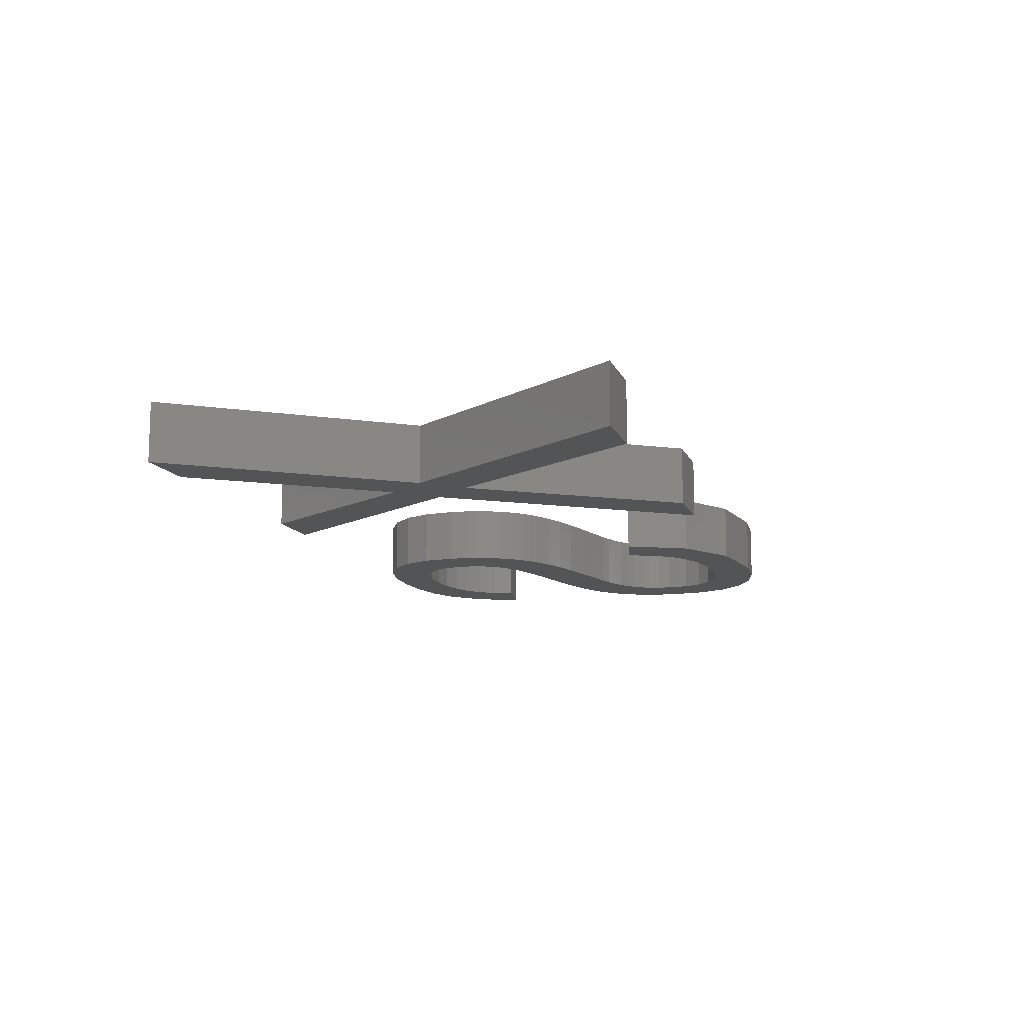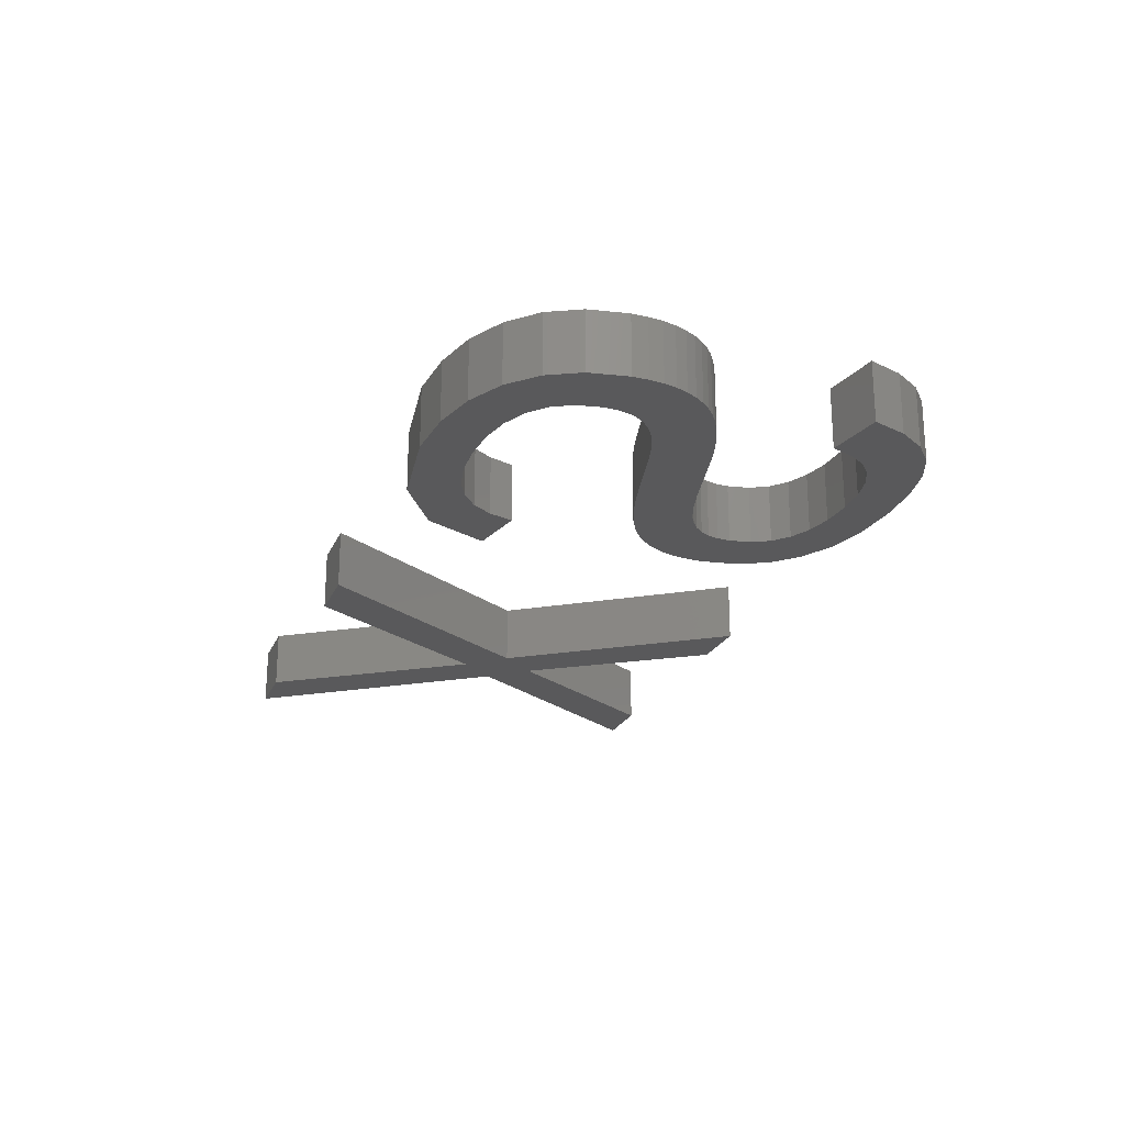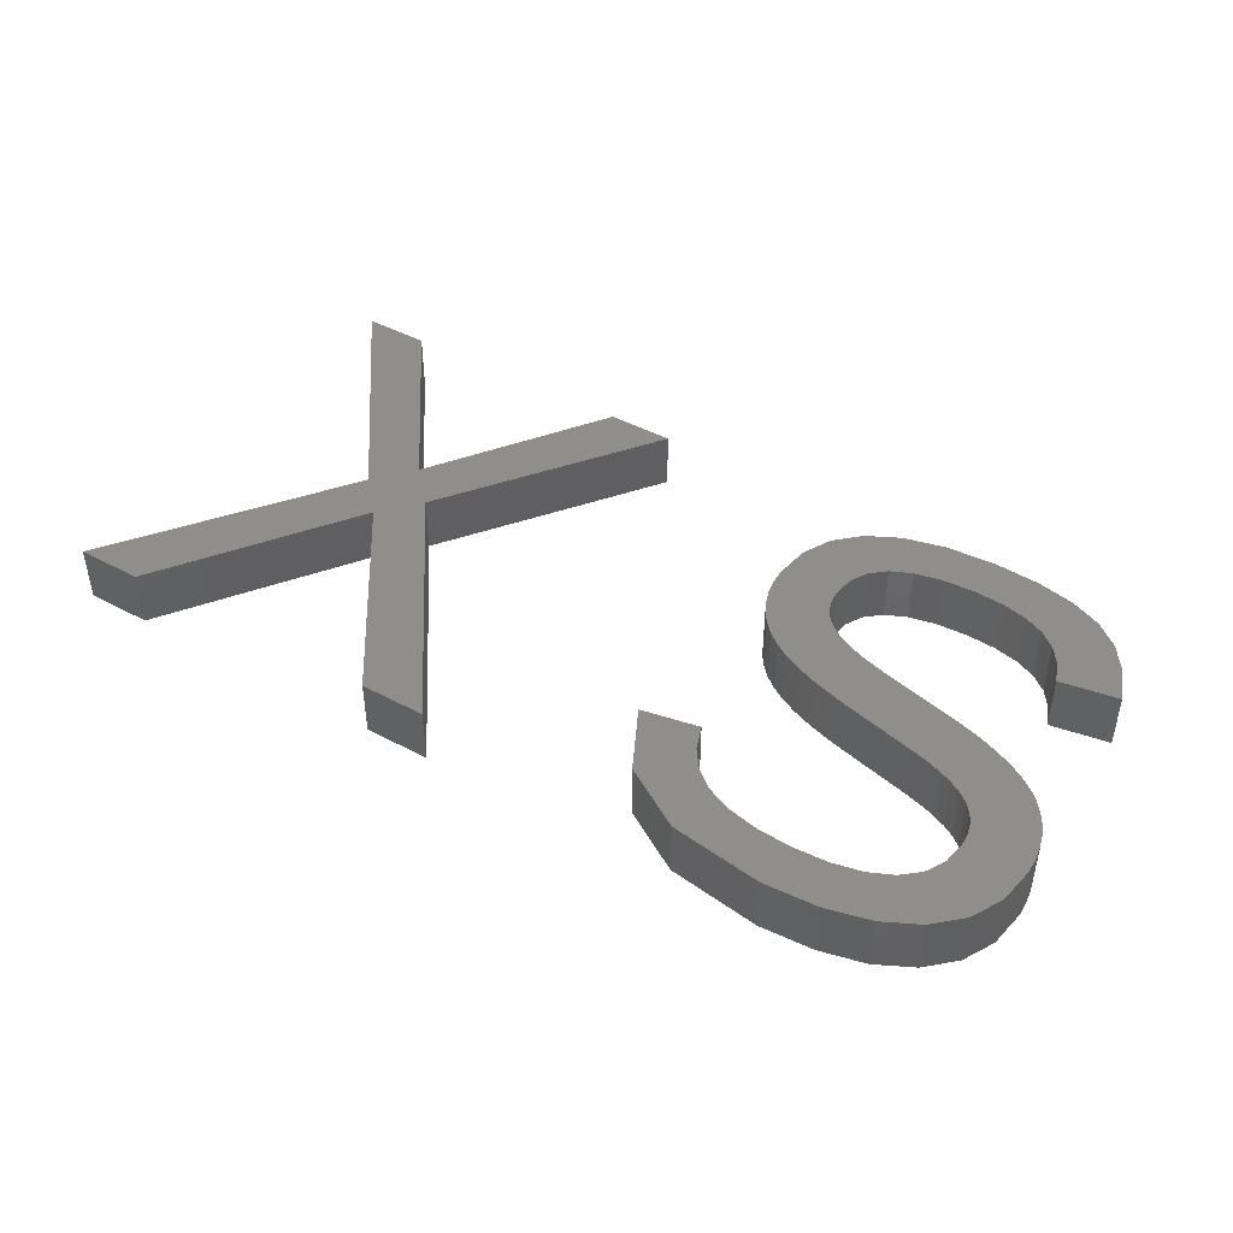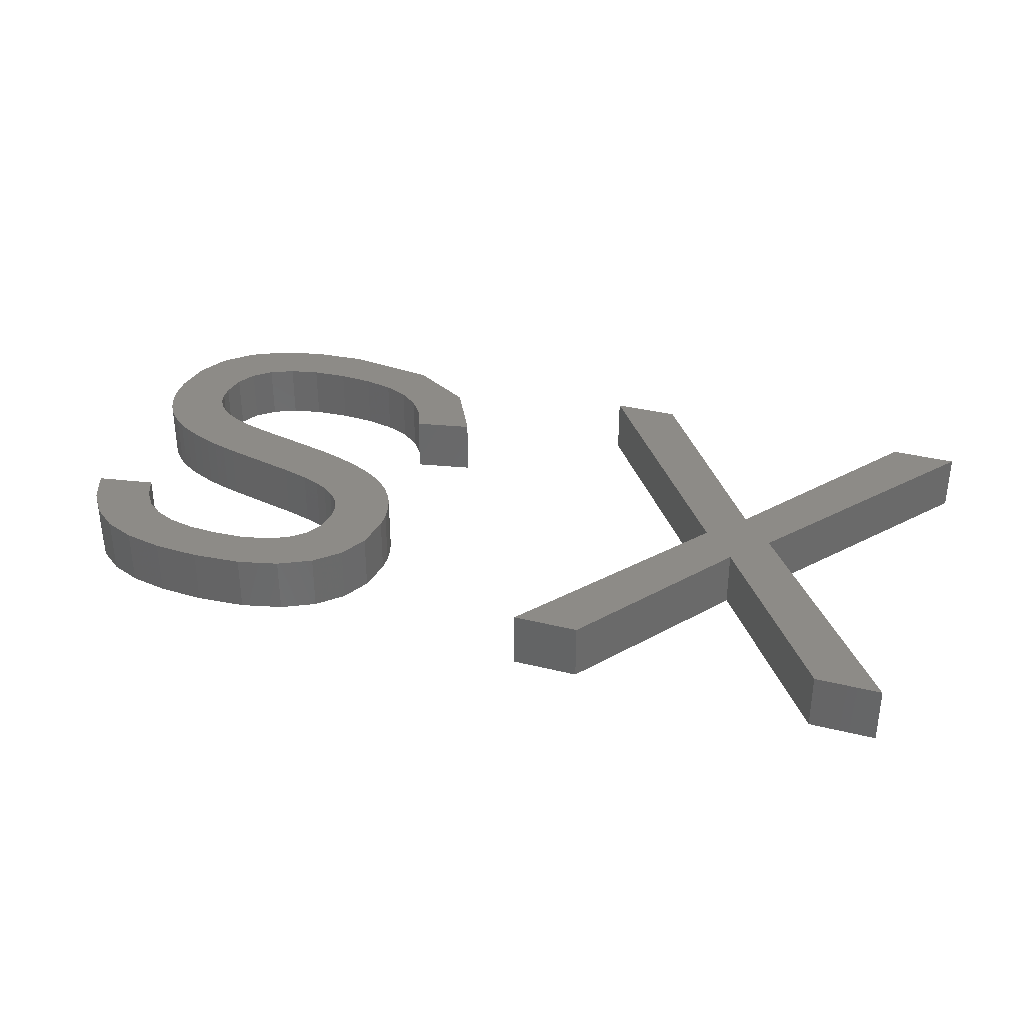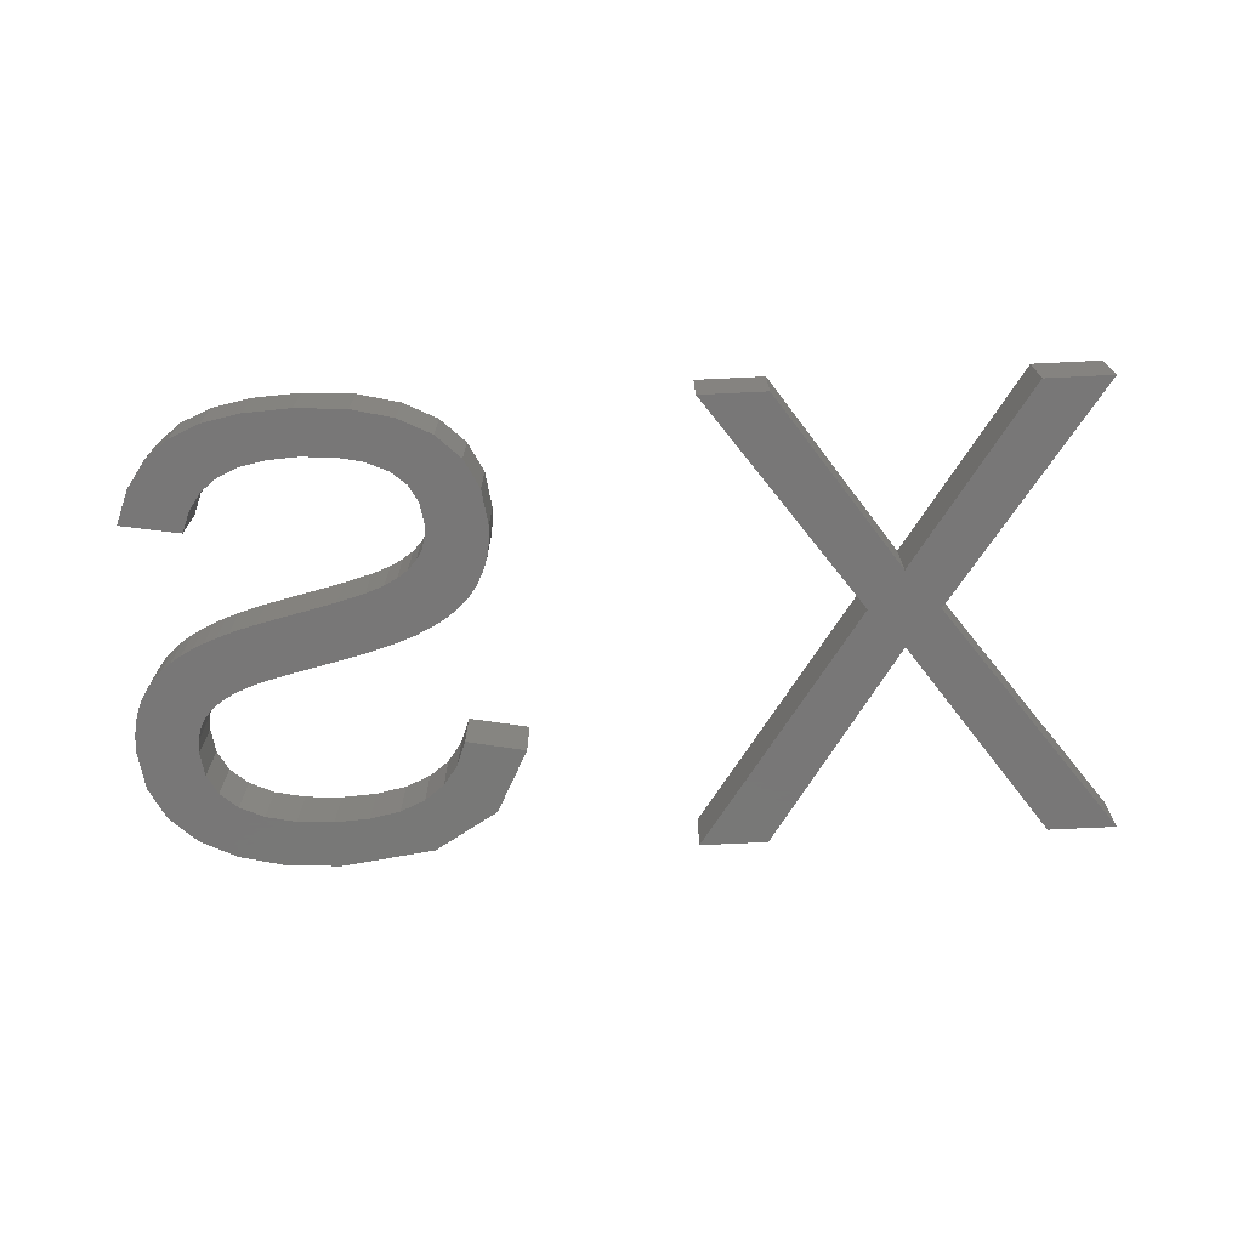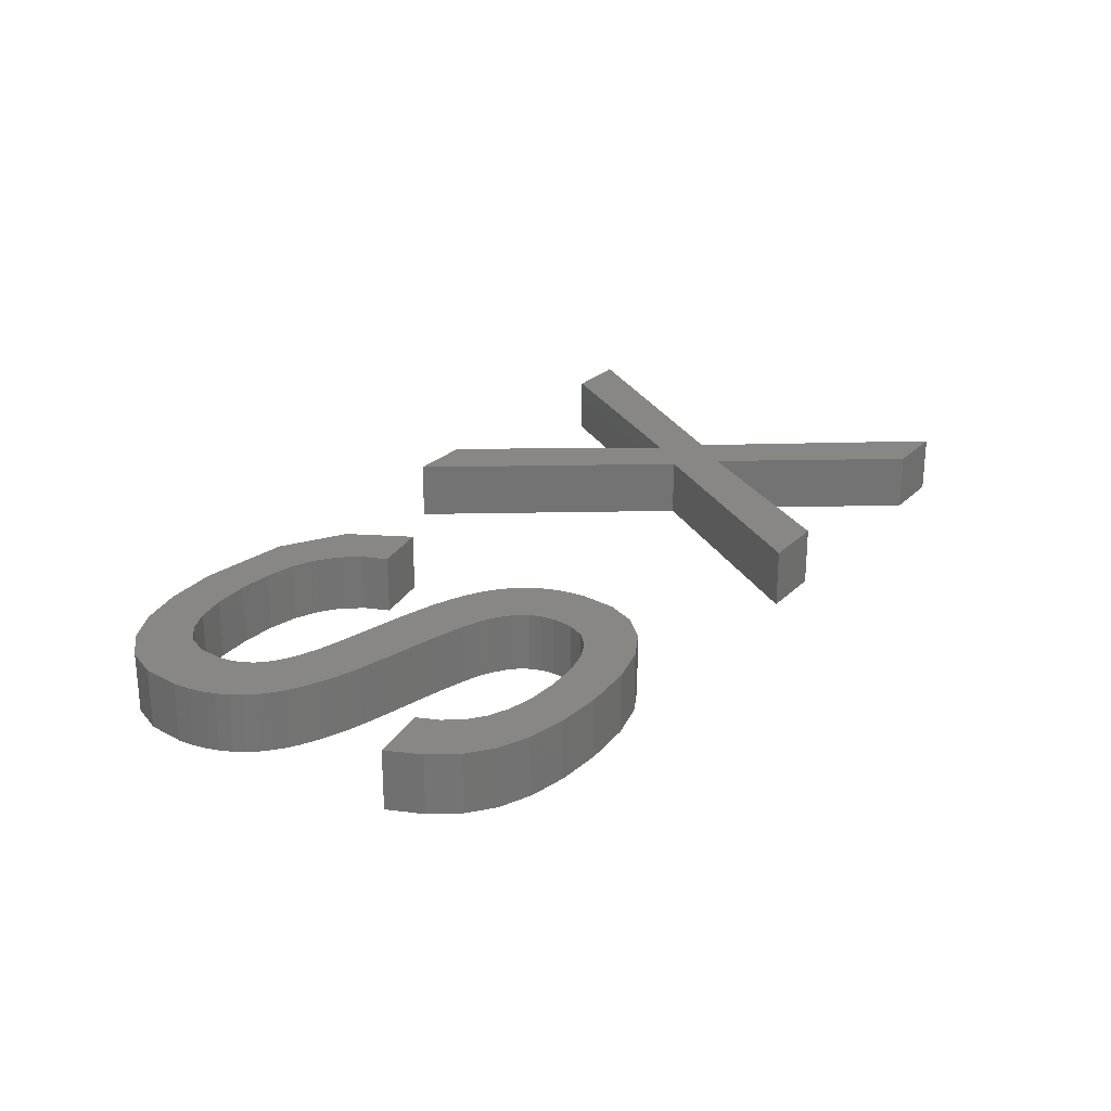
<metadata>
{"format":"stl","ext":"stl","renderer":"f3d","projection":"perspective","resolution":1024,"background":"white","views":[{"elev":-11.6,"azim":-73.9,"up":"+Z"},{"elev":-22.0,"azim":71.2,"up":"+Z"},{"elev":44.4,"azim":32.1,"up":"+Z"},{"elev":34.1,"azim":-161.4,"up":"+Z"},{"elev":-70.3,"azim":-177.2,"up":"+Z"},{"elev":24.8,"azim":123.3,"up":"+Z"}]}
</metadata>
<code>
# stl→obj: 218 verts, 428 faces
v 38.52 9.123 2
v 38.49 9.589 2
v 40.57 9.231 2
v 37.22 11.1 2
v 36.79 11.29 2
v 37.95 12.9 2
v 38.35 12.72 2
v 38.73 12.52 2
v 37.61 10.88 2
v 39.08 12.29 2
v 38.18 10.33 2
v 37.92 10.63 2
v 39.41 12.04 2
v 37.53 13.06 2
v 37.1 13.21 2
v 36.3 11.46 2
v 38.4 8.309 2
v 40.39 7.931 2
v 36.66 13.35 2
v 35.75 11.61 2
v 36.2 13.46 2
v 35.16 11.75 2
v 39.84 6.842 2
v 34.53 11.9 2
v 35.26 13.69 2
v 34.8 13.79 2
v 33.55 14.09 2
v 33.86 12.05 2
v 32.75 12.32 2
v 31.99 14.58 2
v 32.62 14.35 2
v 31.84 12.59 2
v 31.56 14.81 2
v 31.12 12.85 2
v 30.54 13.13 2
v 31.2 15.07 2
v 30.05 13.43 2
v 29.64 13.75 2
v 30.92 15.36 2
v 29.31 14.09 2
v 29.03 14.48 2
v 30.71 15.69 2
v 28.81 14.9 2
v 30.59 16.08 2
v 28.65 15.36 2
v 28.53 16.41 2
v 28.56 15.86 2
v 30.54 16.52 2
v 28.69 17.62 2
v 29.19 18.62 2
v 30.65 17.25 2
v 30.97 17.85 2
v 30.03 19.43 2
v 31.51 18.32 2
v 31.17 20.02 2
v 32.24 18.66 2
v 32.6 20.37 2
v 34.32 20.49 2
v 33.17 18.86 2
v 35.33 18.87 2
v 34.3 18.93 2
v 35.91 20.4 2
v 36.19 18.68 2
v 37.24 20.13 2
v 36.9 18.38 2
v 38.29 19.69 2
v 37.46 17.94 2
v 39.11 19.03 2
v 37.89 17.35 2
v 39.76 18.13 2
v 38.18 16.62 2
v 40.21 16.97 2
v 36.12 4.937 2
v 36.61 6.728 2
v 37.67 5.322 2
v 34.35 6.424 2
v 34.27 4.808 2
v 33.15 6.496 2
v 35.58 6.5 2
v 39.7 11.75 2
v 39.95 11.43 2
v 38.37 9.993 2
v 40.16 11.07 2
v 40.34 10.68 2
v 40.47 10.24 2
v 40.55 9.762 2
v 38.04 7.638 2
v 38.92 5.965 2
v 37.44 7.109 2
v 31.08 5.239 2
v 32.13 6.711 2
v 28.92 6.533 2
v 31.29 7.069 2
v 30.63 7.58 2
v 30.14 8.254 2
v 27.81 8.69 2
v 29.82 9.091 2
v 22.32 5 2
v 20.03 5 2
v 16.66 13.02 2
v 15.46 11.69 2
v 14.3 12.95 2
v 15.47 14.29 2
v 19.59 20.3 2
v 21.88 20.3 2
v 8.942 20.3 2
v 11.23 20.3 2
v 10.79 5 2
v 8.498 5 2
v 40.57 9.231 4
v 38.49 9.589 4
v 38.52 9.123 4
v 37.95 12.9 4
v 36.79 11.29 4
v 37.22 11.1 4
v 37.61 10.88 4
v 38.73 12.52 4
v 38.35 12.72 4
v 39.08 12.29 4
v 39.41 12.04 4
v 37.92 10.63 4
v 38.18 10.33 4
v 37.1 13.21 4
v 37.53 13.06 4
v 36.3 11.46 4
v 40.39 7.931 4
v 38.4 8.309 4
v 35.75 11.61 4
v 36.66 13.35 4
v 36.2 13.46 4
v 35.16 11.75 4
v 39.84 6.842 4
v 35.26 13.69 4
v 34.53 11.9 4
v 34.8 13.79 4
v 33.86 12.05 4
v 33.55 14.09 4
v 32.75 12.32 4
v 31.84 12.59 4
v 32.62 14.35 4
v 31.99 14.58 4
v 30.54 13.13 4
v 31.12 12.85 4
v 31.56 14.81 4
v 29.64 13.75 4
v 30.05 13.43 4
v 31.2 15.07 4
v 29.03 14.48 4
v 29.31 14.09 4
v 30.92 15.36 4
v 28.81 14.9 4
v 30.71 15.69 4
v 28.65 15.36 4
v 30.59 16.08 4
v 28.56 15.86 4
v 28.53 16.41 4
v 30.54 16.52 4
v 28.69 17.62 4
v 30.65 17.25 4
v 29.19 18.62 4
v 30.97 17.85 4
v 31.51 18.32 4
v 30.03 19.43 4
v 32.24 18.66 4
v 31.17 20.02 4
v 33.17 18.86 4
v 34.32 20.49 4
v 32.6 20.37 4
v 34.3 18.93 4
v 35.33 18.87 4
v 36.19 18.68 4
v 35.91 20.4 4
v 36.9 18.38 4
v 37.24 20.13 4
v 37.46 17.94 4
v 38.29 19.69 4
v 37.89 17.35 4
v 39.11 19.03 4
v 39.76 18.13 4
v 38.18 16.62 4
v 40.21 16.97 4
v 37.67 5.322 4
v 36.61 6.728 4
v 36.12 4.937 4
v 33.15 6.496 4
v 34.27 4.808 4
v 34.35 6.424 4
v 35.58 6.5 4
v 39.7 11.75 4
v 39.95 11.43 4
v 40.16 11.07 4
v 38.37 9.993 4
v 40.34 10.68 4
v 40.47 10.24 4
v 40.55 9.762 4
v 38.04 7.638 4
v 38.92 5.965 4
v 37.44 7.109 4
v 32.13 6.711 4
v 31.08 5.239 4
v 31.29 7.069 4
v 28.92 6.533 4
v 30.63 7.58 4
v 30.14 8.254 4
v 27.81 8.69 4
v 29.82 9.091 4
v 16.66 13.02 4
v 20.03 5 4
v 22.32 5 4
v 15.46 11.69 4
v 15.47 14.29 4
v 14.3 12.95 4
v 21.88 20.3 4
v 19.59 20.3 4
v 11.23 20.3 4
v 8.942 20.3 4
v 10.79 5 4
v 8.498 5 4
f 1 2 3
f 4 5 6
f 7 8 9
f 4 7 9
f 4 6 7
f 9 8 10
f 11 12 13
f 14 5 15
f 14 6 5
f 16 15 5
f 17 1 18
f 19 16 20
f 21 19 20
f 22 21 20
f 23 17 18
f 22 24 25
f 25 24 26
f 27 26 28
f 29 27 28
f 30 31 32
f 33 34 35
f 36 37 38
f 39 40 41
f 42 41 43
f 44 42 45
f 46 44 47
f 46 48 44
f 46 49 48
f 49 50 51
f 51 50 52
f 52 53 54
f 54 55 56
f 57 58 59
f 58 60 61
f 62 63 60
f 64 65 63
f 66 67 65
f 68 69 67
f 68 70 69
f 69 70 71
f 71 70 72
f 66 68 67
f 64 66 65
f 62 64 63
f 58 62 60
f 59 58 61
f 56 57 59
f 56 55 57
f 54 53 55
f 52 50 53
f 48 49 51
f 47 44 45
f 45 42 43
f 42 39 41
f 39 38 40
f 39 36 38
f 73 74 75
f 76 77 78
f 36 33 37
f 37 33 35
f 33 30 34
f 34 30 32
f 32 31 29
f 29 31 27
f 28 26 24
f 21 22 25
f 15 16 19
f 73 77 79
f 80 11 13
f 9 10 12
f 73 79 74
f 12 10 13
f 80 81 11
f 82 11 83
f 11 81 83
f 82 83 84
f 85 2 82
f 85 82 84
f 85 86 2
f 2 86 3
f 1 3 18
f 23 87 17
f 23 88 87
f 89 88 75
f 87 88 89
f 74 89 75
f 77 76 79
f 78 90 91
f 90 92 93
f 93 92 94
f 94 92 95
f 95 92 96
f 97 95 96
f 91 90 93
f 98 99 100
f 78 77 90
f 99 101 100
f 102 103 100
f 100 104 105
f 100 103 104
f 106 107 102
f 102 107 103
f 101 108 102
f 102 108 109
f 101 102 100
f 110 111 112
f 113 114 115
f 116 117 118
f 116 118 115
f 118 113 115
f 119 117 116
f 120 121 122
f 123 114 124
f 114 113 124
f 114 123 125
f 126 112 127
f 128 125 129
f 128 129 130
f 128 130 131
f 126 127 132
f 133 134 131
f 135 134 133
f 136 135 137
f 136 137 138
f 139 140 141
f 142 143 144
f 145 146 147
f 148 149 150
f 151 148 152
f 153 152 154
f 155 154 156
f 154 157 156
f 157 158 156
f 159 160 158
f 161 160 159
f 162 163 161
f 164 165 162
f 166 167 168
f 169 170 167
f 170 171 172
f 171 173 174
f 173 175 176
f 175 177 178
f 177 179 178
f 180 179 177
f 181 179 180
f 175 178 176
f 173 176 174
f 171 174 172
f 170 172 167
f 169 167 166
f 166 168 164
f 168 165 164
f 165 163 162
f 163 160 161
f 159 158 157
f 153 154 155
f 151 152 153
f 148 150 152
f 149 145 150
f 145 147 150
f 182 183 184
f 185 186 187
f 146 144 147
f 142 144 146
f 143 141 144
f 139 141 143
f 138 140 139
f 137 140 138
f 134 135 136
f 133 131 130
f 129 125 123
f 188 186 184
f 120 122 189
f 121 119 116
f 183 188 184
f 120 119 121
f 122 190 189
f 191 122 192
f 191 190 122
f 193 191 192
f 192 111 194
f 193 192 194
f 111 195 194
f 110 195 111
f 126 110 112
f 127 196 132
f 196 197 132
f 182 197 198
f 198 197 196
f 182 198 183
f 188 187 186
f 199 200 185
f 201 202 200
f 203 202 201
f 204 202 203
f 205 202 204
f 205 204 206
f 201 200 199
f 207 208 209
f 200 186 185
f 207 210 208
f 207 211 212
f 213 214 207
f 214 211 207
f 212 215 216
f 211 215 212
f 212 217 210
f 218 217 212
f 207 212 210
f 75 184 73
f 75 182 184
f 88 182 75
f 88 197 182
f 23 197 88
f 23 132 197
f 18 132 23
f 18 126 132
f 3 126 18
f 3 110 126
f 86 110 3
f 86 195 110
f 85 195 86
f 85 194 195
f 84 194 85
f 84 193 194
f 83 193 84
f 83 191 193
f 81 191 83
f 81 190 191
f 80 190 81
f 80 189 190
f 13 189 80
f 13 120 189
f 10 120 13
f 10 119 120
f 8 119 10
f 8 117 119
f 7 117 8
f 7 118 117
f 6 118 7
f 6 113 118
f 14 113 6
f 14 124 113
f 15 124 14
f 15 123 124
f 19 123 15
f 19 129 123
f 21 129 19
f 21 130 129
f 25 130 21
f 25 133 130
f 26 133 25
f 26 135 133
f 27 135 26
f 27 137 135
f 31 137 27
f 31 140 137
f 30 140 31
f 30 141 140
f 33 141 30
f 33 144 141
f 36 144 33
f 36 147 144
f 39 147 36
f 39 150 147
f 42 150 39
f 42 152 150
f 44 152 42
f 44 154 152
f 48 154 44
f 48 157 154
f 51 157 48
f 51 159 157
f 52 159 51
f 52 161 159
f 54 161 52
f 54 162 161
f 56 162 54
f 56 164 162
f 59 164 56
f 59 166 164
f 61 166 59
f 61 169 166
f 60 169 61
f 60 170 169
f 63 170 60
f 63 171 170
f 65 171 63
f 65 173 171
f 67 173 65
f 67 175 173
f 69 175 67
f 69 177 175
f 71 177 69
f 71 180 177
f 72 180 71
f 72 181 180
f 70 181 72
f 70 179 181
f 68 179 70
f 68 178 179
f 66 178 68
f 66 176 178
f 64 176 66
f 64 174 176
f 62 174 64
f 62 172 174
f 58 172 62
f 58 167 172
f 57 167 58
f 57 168 167
f 55 168 57
f 55 165 168
f 53 165 55
f 53 163 165
f 50 163 53
f 50 160 163
f 49 160 50
f 49 158 160
f 46 158 49
f 46 156 158
f 47 156 46
f 47 155 156
f 45 155 47
f 45 153 155
f 43 153 45
f 43 151 153
f 41 151 43
f 41 148 151
f 40 148 41
f 40 149 148
f 38 149 40
f 38 145 149
f 37 145 38
f 37 146 145
f 35 146 37
f 35 142 146
f 34 142 35
f 34 143 142
f 32 143 34
f 32 139 143
f 29 139 32
f 29 138 139
f 28 138 29
f 28 136 138
f 24 136 28
f 24 134 136
f 22 134 24
f 22 131 134
f 20 131 22
f 20 128 131
f 16 128 20
f 16 125 128
f 5 125 16
f 5 114 125
f 4 114 5
f 4 115 114
f 9 115 4
f 9 116 115
f 12 116 9
f 12 121 116
f 11 121 12
f 11 122 121
f 82 122 11
f 82 192 122
f 2 192 82
f 2 111 192
f 1 111 2
f 1 112 111
f 17 112 1
f 17 127 112
f 87 127 17
f 87 196 127
f 89 196 87
f 89 198 196
f 74 198 89
f 74 183 198
f 79 183 74
f 79 188 183
f 76 188 79
f 76 187 188
f 78 187 76
f 78 185 187
f 91 185 78
f 91 199 185
f 93 199 91
f 93 201 199
f 94 201 93
f 94 203 201
f 95 203 94
f 95 204 203
f 97 204 95
f 97 206 204
f 96 206 97
f 96 205 206
f 92 205 96
f 92 202 205
f 90 202 92
f 90 200 202
f 77 200 90
f 77 186 200
f 73 186 77
f 73 184 186
f 99 210 101
f 99 208 210
f 98 208 99
f 98 209 208
f 100 209 98
f 100 207 209
f 105 207 100
f 105 213 207
f 104 213 105
f 104 214 213
f 103 214 104
f 103 211 214
f 107 211 103
f 107 215 211
f 106 215 107
f 106 216 215
f 102 216 106
f 102 212 216
f 109 212 102
f 109 218 212
f 108 218 109
f 108 217 218
f 101 217 108
f 101 210 217

</code>
